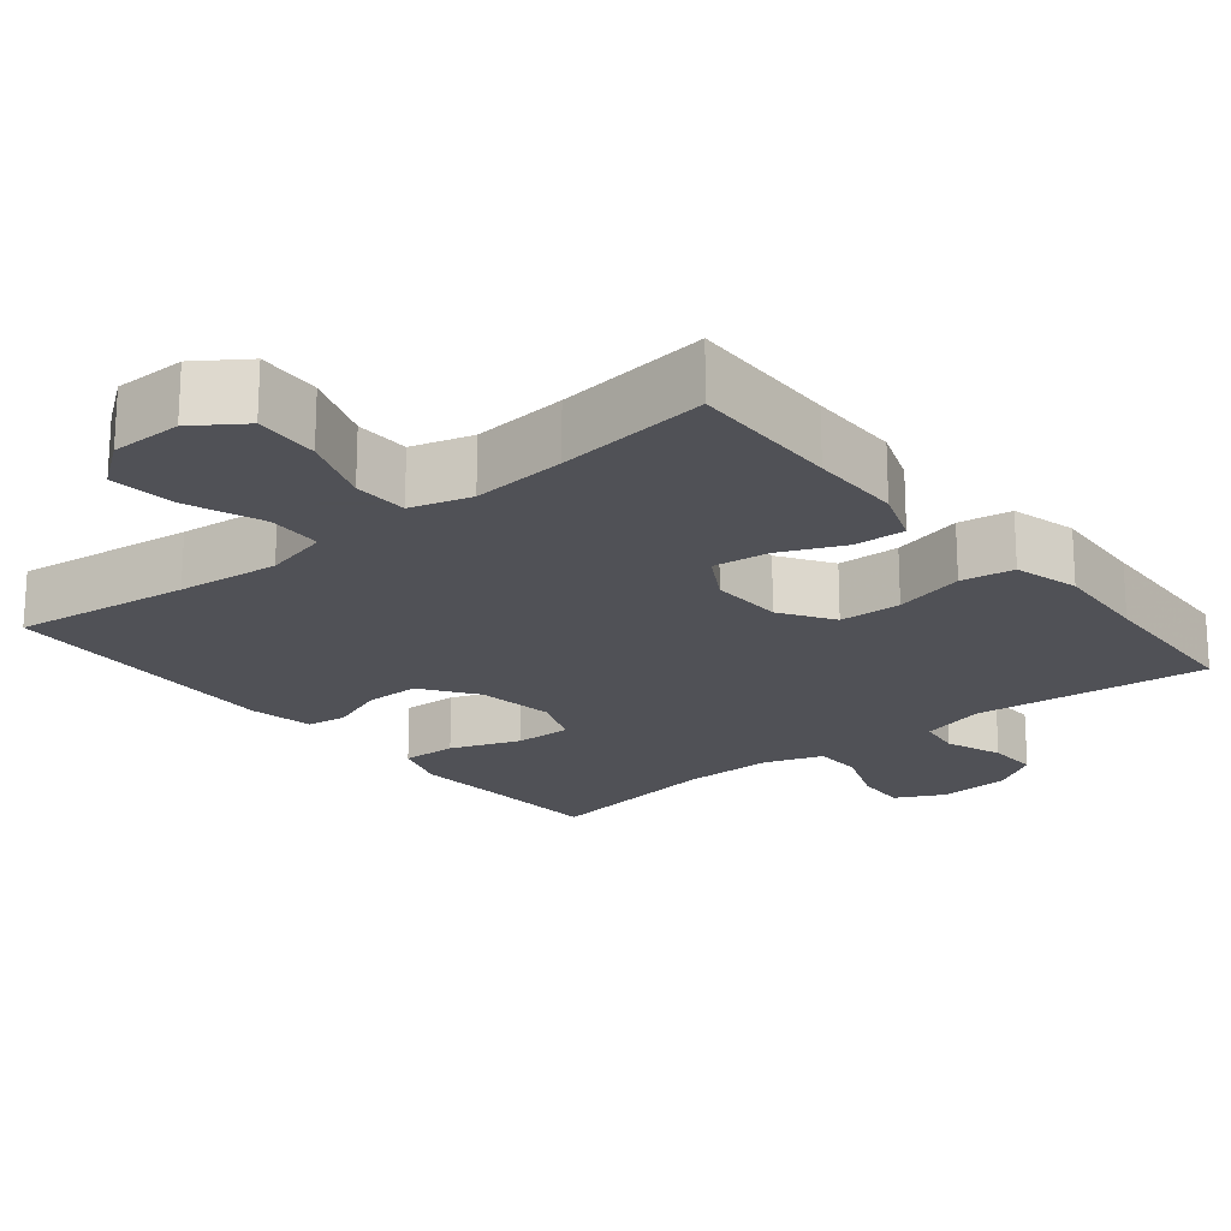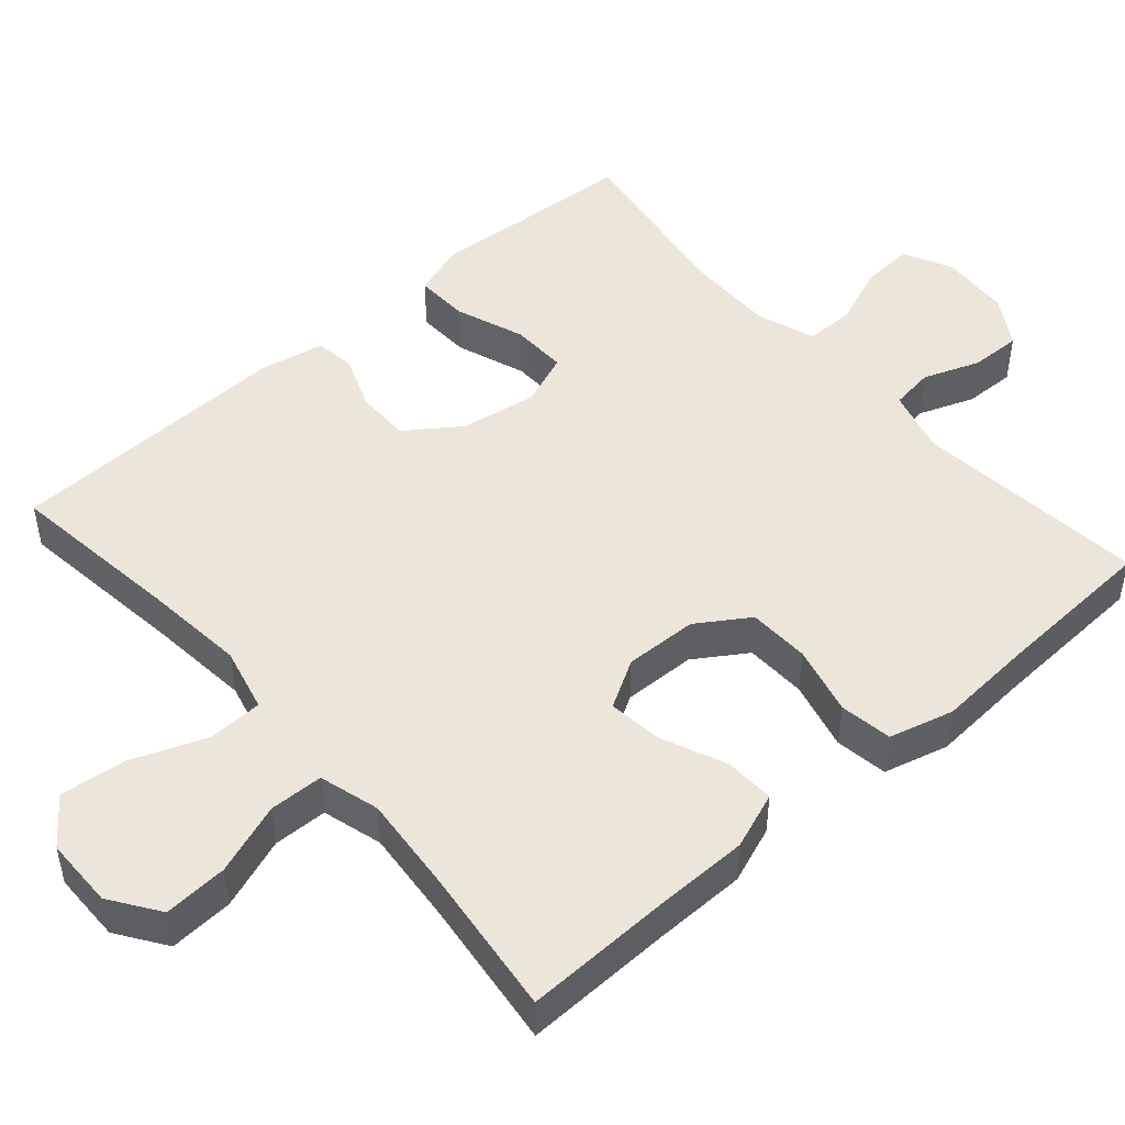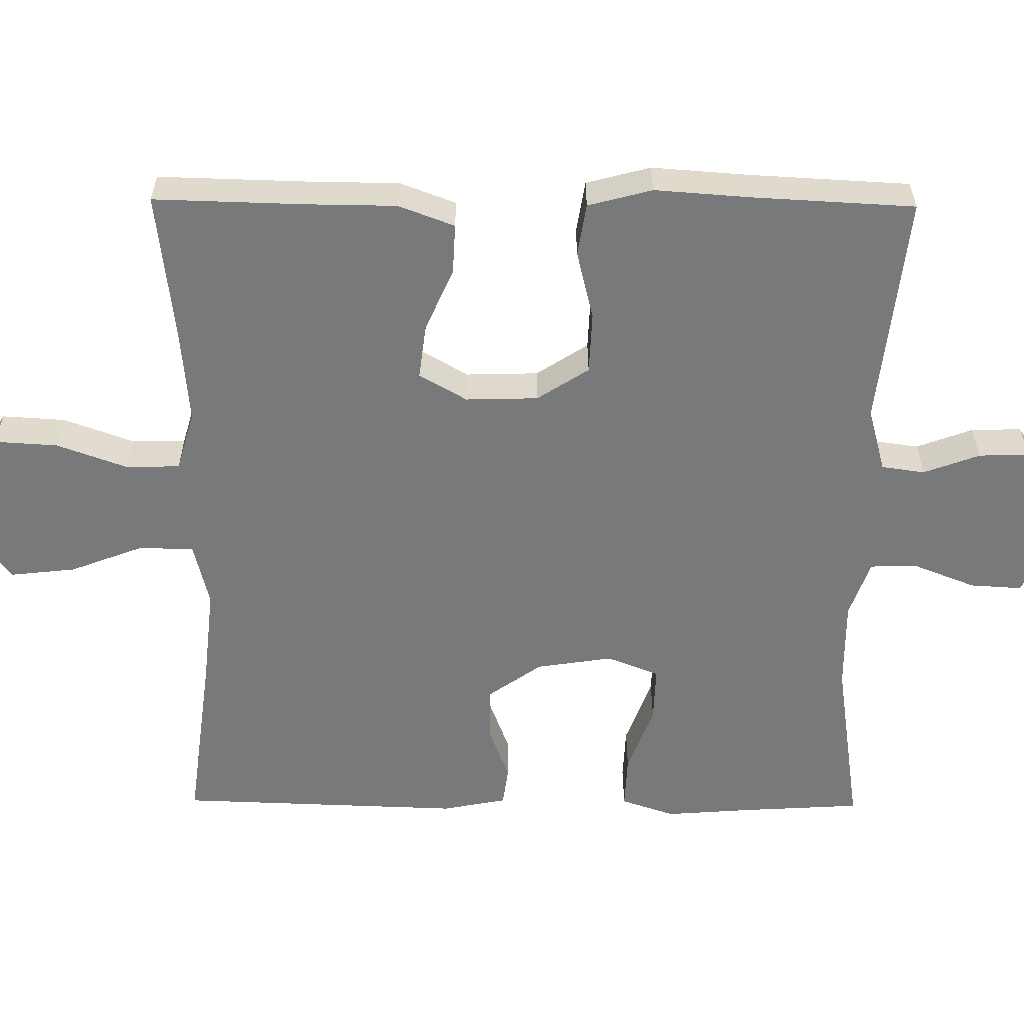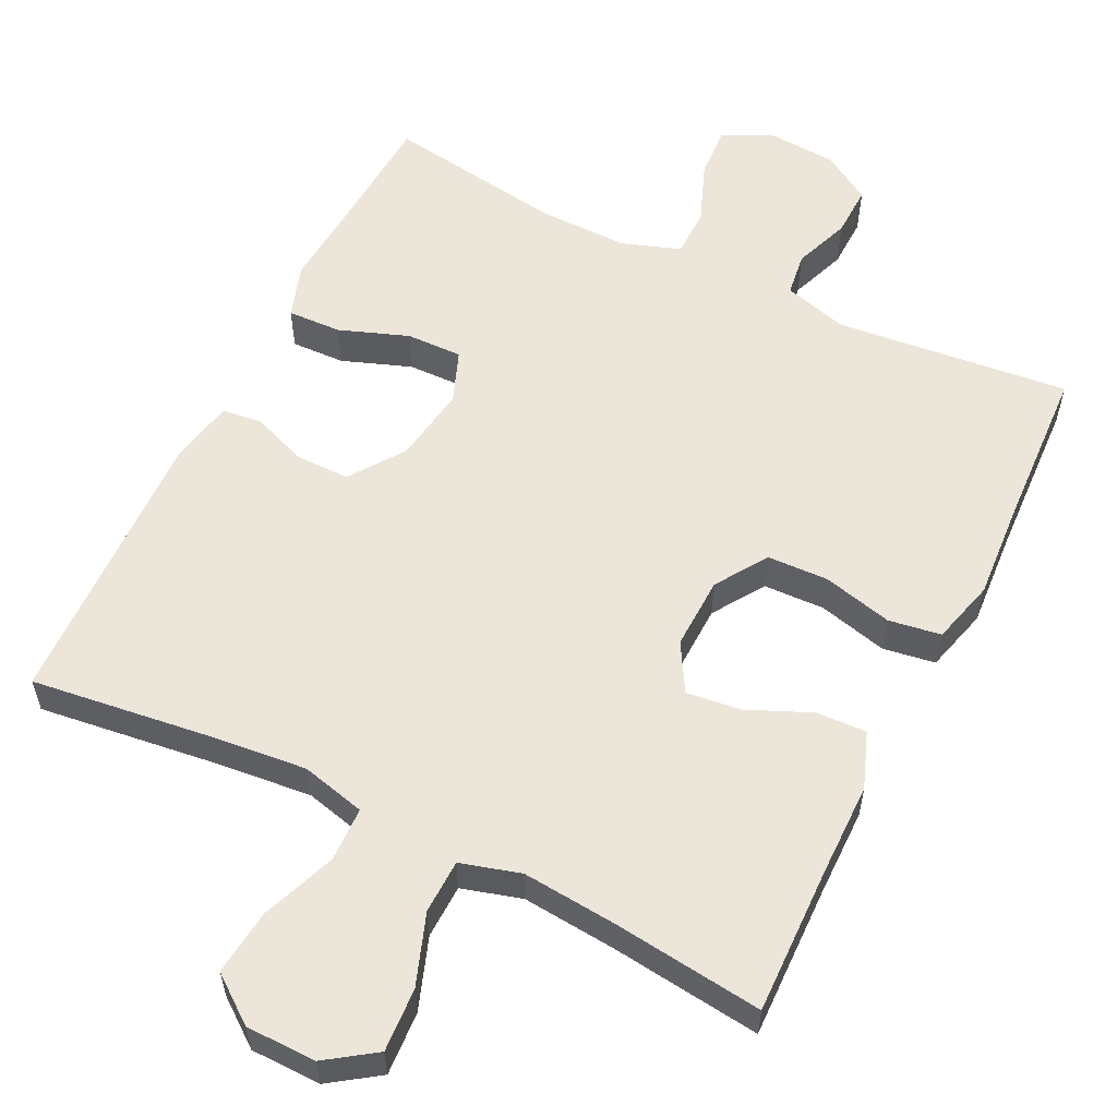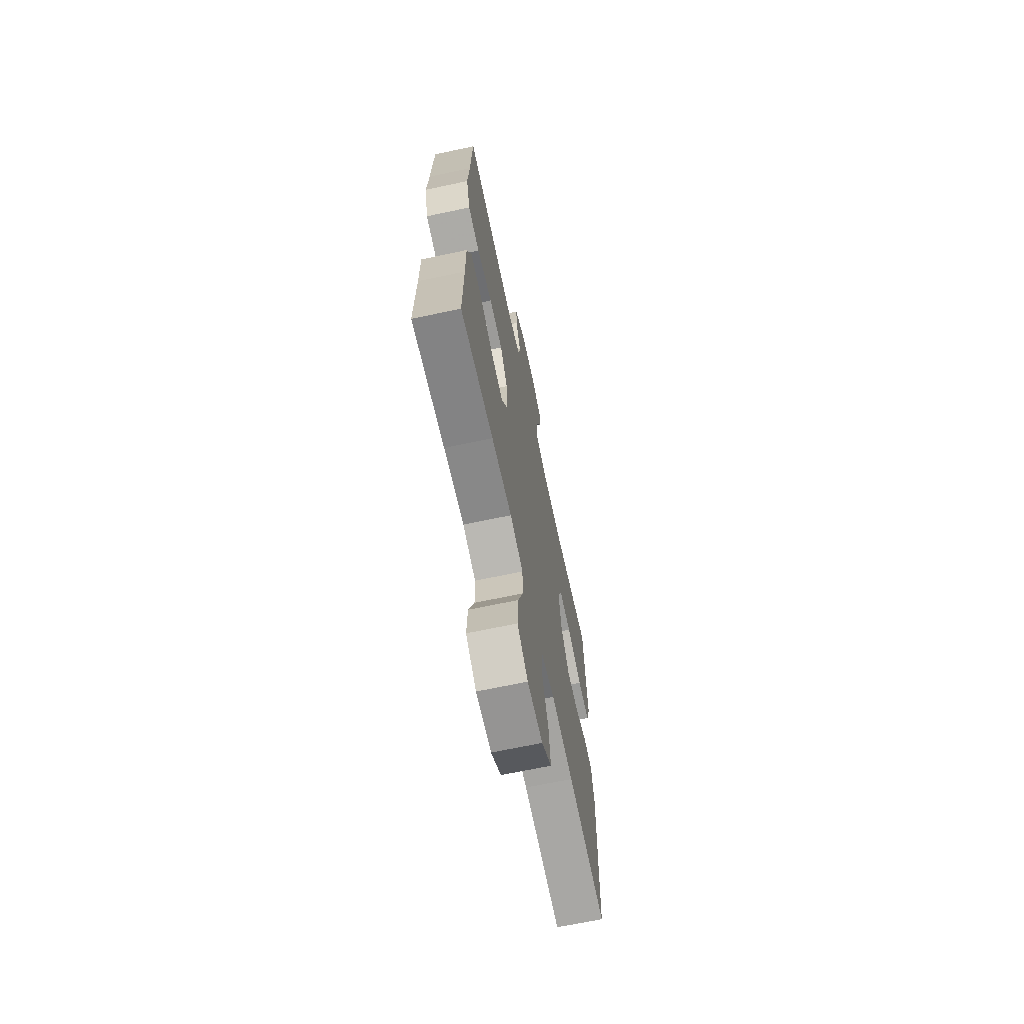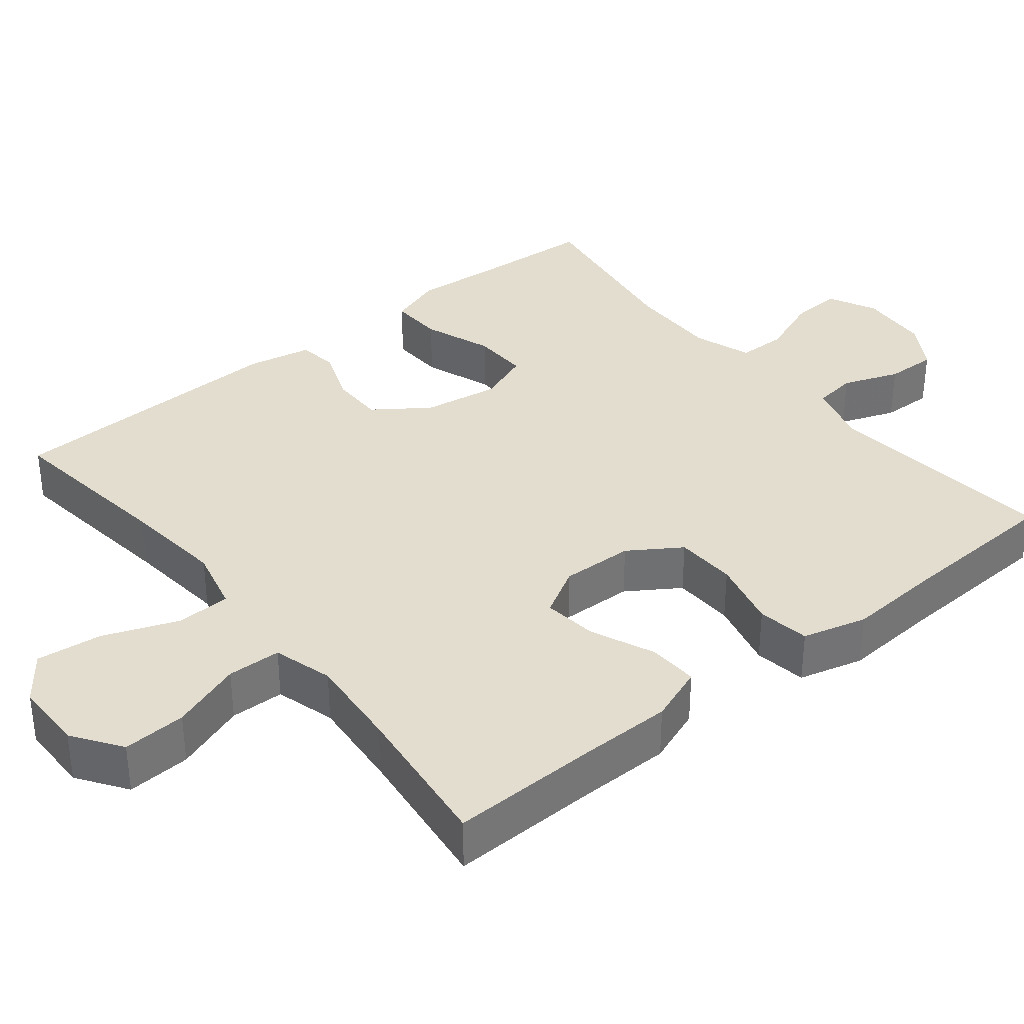
<metadata>
{"format":"obj","ext":"obj","renderer":"f3d","projection":"perspective","resolution":1024,"background":"white","views":[{"elev":-20.3,"azim":-140.9,"up":"+Y"},{"elev":48.4,"azim":-131.1,"up":"+Y"},{"elev":-57.7,"azim":-90.6,"up":"+Y"},{"elev":57.3,"azim":-153.7,"up":"+Y"},{"elev":-67.7,"azim":-78.0,"up":"+Z"},{"elev":35.5,"azim":-128.8,"up":"+Y"}]}
</metadata>
<code>
v 0.5 0.07 -0.5
v 0.266 0.07 -0.47
v 0.131 0.07 -0.456
v 0.045 0.07 -0.477
v 0.043 0.07 -0.55
v 0.081 0.07 -0.649
v 0.091 0.07 -0.737
v 0.029 0.07 -0.784
v -0.065 0.07 -0.785
v -0.13 0.07 -0.74
v -0.125 0.07 -0.655
v -0.091 0.07 -0.56
v -0.093 0.07 -0.488
v -0.173 0.07 -0.465
v -0.298 0.07 -0.476
v -0.5 0.07 -0.5
v -0.495 0.07 -0.299
v -0.494 0.07 -0.178
v -0.466 0.07 -0.103
v -0.399 0.07 -0.106
v -0.314 0.07 -0.143
v -0.241 0.07 -0.152
v -0.204 0.07 -0.088
v -0.207 0.07 0.009
v -0.252 0.07 0.078
v -0.334 0.07 0.081
v -0.427 0.07 0.058
v -0.497 0.07 0.069
v -0.52 0.07 0.155
v -0.511 0.07 0.284
v -0.5 0.07 0.5
v -0.188 0.07 0.467
v -0.102 0.07 0.491
v -0.094 0.07 0.549
v -0.122 0.07 0.624
v -0.124 0.07 0.692
v -0.059 0.07 0.732
v 0.035 0.07 0.738
v 0.099 0.07 0.706
v 0.095 0.07 0.637
v 0.063 0.07 0.555
v 0.064 0.07 0.49
v 0.141 0.07 0.463
v 0.262 0.07 0.464
v 0.5 0.07 0.5
v 0.51 0.07 0.339
v 0.519 0.07 0.224
v 0.495 0.07 0.152
v 0.423 0.07 0.155
v 0.331 0.07 0.189
v 0.256 0.07 0.191
v 0.229 0.07 0.121
v 0.245 0.07 0.019
v 0.296 0.07 -0.053
v 0.368 0.07 -0.053
v 0.442 0.07 -0.025
v 0.495 0.07 -0.032
v 0.512 0.07 -0.118
v 0.5 0 -0.5
v 0.266 0 -0.47
v 0.131 0 -0.456
v 0.045 0 -0.477
v 0.043 0 -0.55
v 0.081 0 -0.649
v 0.091 0 -0.737
v 0.029 0 -0.784
v -0.065 0 -0.785
v -0.13 0 -0.74
v -0.125 0 -0.655
v -0.091 0 -0.56
v -0.093 0 -0.488
v -0.173 0 -0.465
v -0.298 0 -0.476
v -0.5 0 -0.5
v -0.495 0 -0.299
v -0.494 0 -0.178
v -0.466 0 -0.103
v -0.399 0 -0.106
v -0.314 0 -0.143
v -0.241 0 -0.152
v -0.204 0 -0.088
v -0.207 0 0.009
v -0.252 0 0.078
v -0.334 0 0.081
v -0.427 0 0.058
v -0.497 0 0.069
v -0.52 0 0.155
v -0.511 0 0.284
v -0.5 0 0.5
v -0.188 0 0.467
v -0.102 0 0.491
v -0.094 0 0.549
v -0.122 0 0.624
v -0.124 0 0.692
v -0.059 0 0.732
v 0.035 0 0.738
v 0.099 0 0.706
v 0.095 0 0.637
v 0.063 0 0.555
v 0.064 0 0.49
v 0.141 0 0.463
v 0.262 0 0.464
v 0.5 0 0.5
v 0.51 0 0.339
v 0.519 0 0.224
v 0.495 0 0.152
v 0.423 0 0.155
v 0.331 0 0.189
v 0.256 0 0.191
v 0.229 0 0.121
v 0.245 0 0.019
v 0.296 0 -0.053
v 0.368 0 -0.053
v 0.442 0 -0.025
v 0.495 0 -0.032
v 0.512 0 -0.118
f 58 1 2
f 57 58 2
f 56 57 2
f 55 56 2
f 54 55 2 3
f 53 54 3 4
f 52 53 4
f 48 49 50
f 47 48 50
f 46 47 50
f 46 50 51
f 45 46 51
f 44 45 51
f 43 44 51 52
f 39 40 41
f 38 39 41
f 37 38 41
f 36 37 41
f 35 36 41
f 34 35 41
f 33 34 41 42
f 43 52 4
f 42 43 4
f 33 42 4
f 32 33 4
f 28 29 30
f 27 28 30
f 26 27 30
f 30 31 32
f 26 30 32
f 25 26 32
f 19 20 21
f 18 19 21
f 17 18 21
f 17 21 22
f 16 17 22
f 15 16 22
f 14 15 22 23
f 10 11 12
f 9 10 12
f 8 9 12
f 7 8 12
f 6 7 12
f 5 6 12
f 5 12 13
f 4 5 13
f 14 23 24
f 13 14 24
f 4 13 24
f 32 4 24
f 24 25 32
f 60 59 116
f 60 116 115
f 60 115 114
f 60 114 113
f 61 60 113 112
f 62 61 112 111
f 62 111 110
f 108 107 106
f 108 106 105
f 108 105 104
f 109 108 104
f 109 104 103
f 109 103 102
f 110 109 102 101
f 99 98 97
f 99 97 96
f 99 96 95
f 99 95 94
f 99 94 93
f 99 93 92
f 100 99 92 91
f 62 110 101
f 62 101 100
f 62 100 91
f 62 91 90
f 88 87 86
f 88 86 85
f 88 85 84
f 90 89 88
f 90 88 84
f 90 84 83
f 79 78 77
f 79 77 76
f 79 76 75
f 80 79 75
f 80 75 74
f 80 74 73
f 81 80 73 72
f 70 69 68
f 70 68 67
f 70 67 66
f 70 66 65
f 70 65 64
f 70 64 63
f 71 70 63
f 71 63 62
f 82 81 72
f 82 72 71
f 82 71 62
f 82 62 90
f 90 83 82
f 1 59 60 2
f 2 60 61 3
f 3 61 62 4
f 4 62 63 5
f 5 63 64 6
f 6 64 65 7
f 7 65 66 8
f 8 66 67 9
f 9 67 68 10
f 10 68 69 11
f 11 69 70 12
f 12 70 71 13
f 13 71 72 14
f 14 72 73 15
f 15 73 74 16
f 16 74 75 17
f 17 75 76 18
f 18 76 77 19
f 19 77 78 20
f 20 78 79 21
f 21 79 80 22
f 22 80 81 23
f 23 81 82 24
f 24 82 83 25
f 25 83 84 26
f 26 84 85 27
f 27 85 86 28
f 28 86 87 29
f 29 87 88 30
f 30 88 89 31
f 31 89 90 32
f 32 90 91 33
f 33 91 92 34
f 34 92 93 35
f 35 93 94 36
f 36 94 95 37
f 37 95 96 38
f 38 96 97 39
f 39 97 98 40
f 40 98 99 41
f 41 99 100 42
f 42 100 101 43
f 43 101 102 44
f 44 102 103 45
f 45 103 104 46
f 46 104 105 47
f 47 105 106 48
f 48 106 107 49
f 49 107 108 50
f 50 108 109 51
f 51 109 110 52
f 52 110 111 53
f 53 111 112 54
f 54 112 113 55
f 55 113 114 56
f 56 114 115 57
f 57 115 116 58
f 58 116 59 1

</code>
